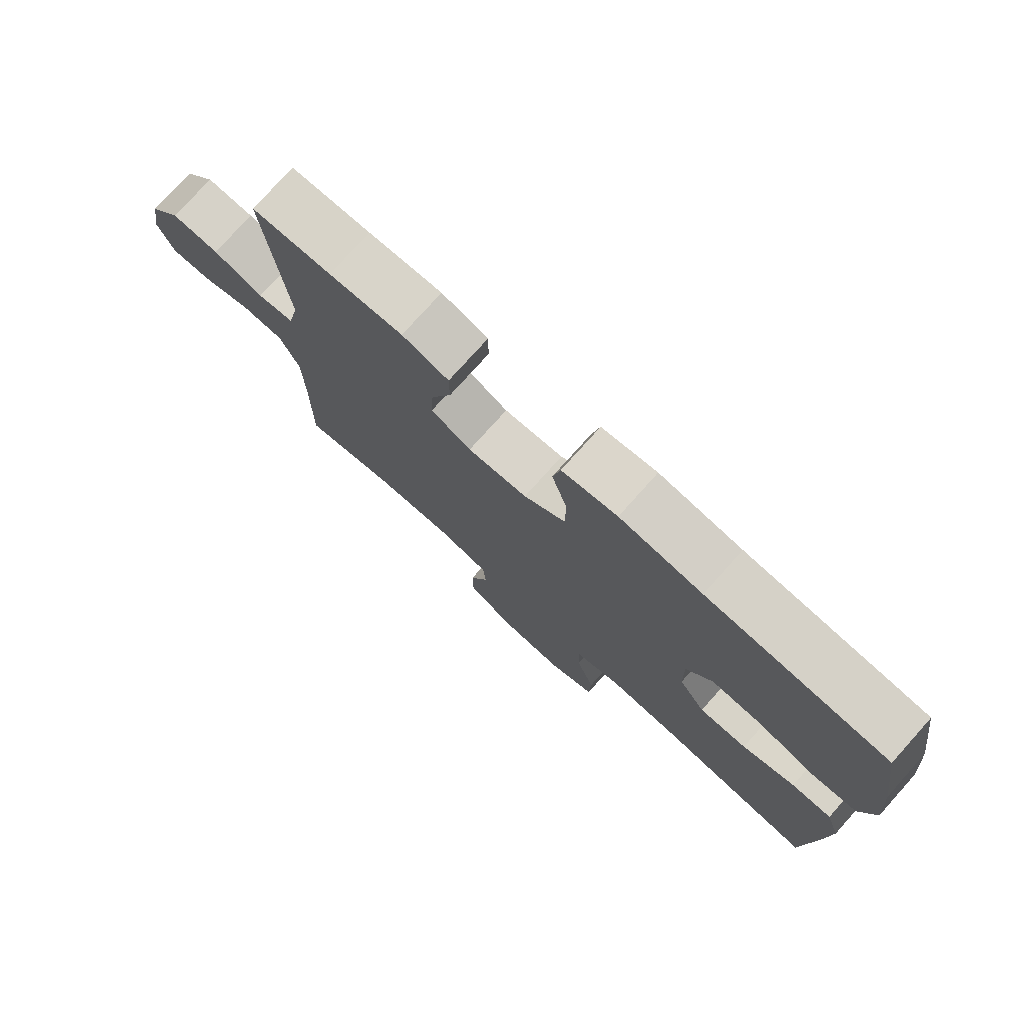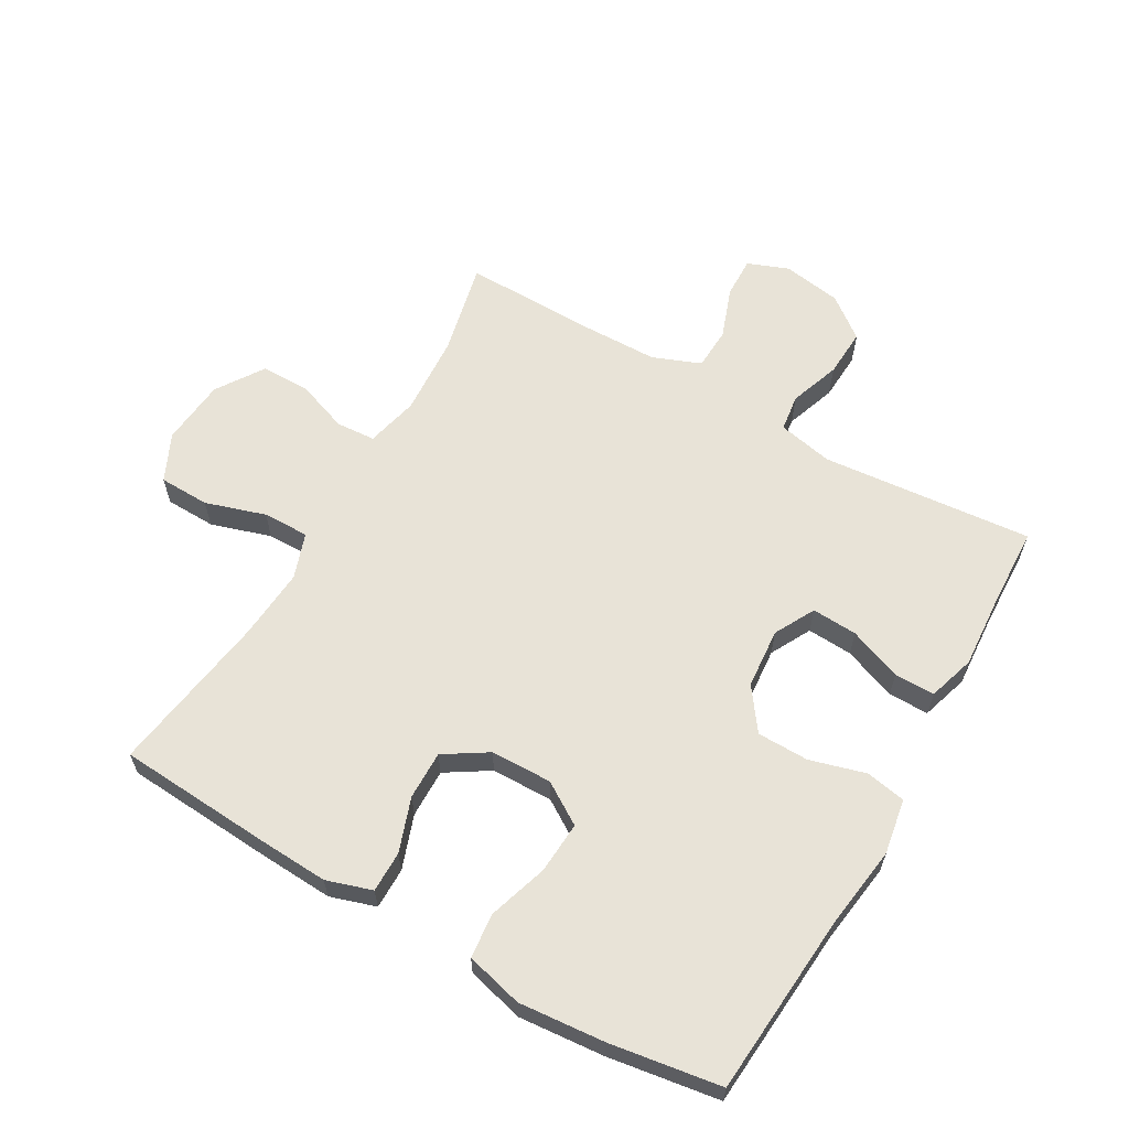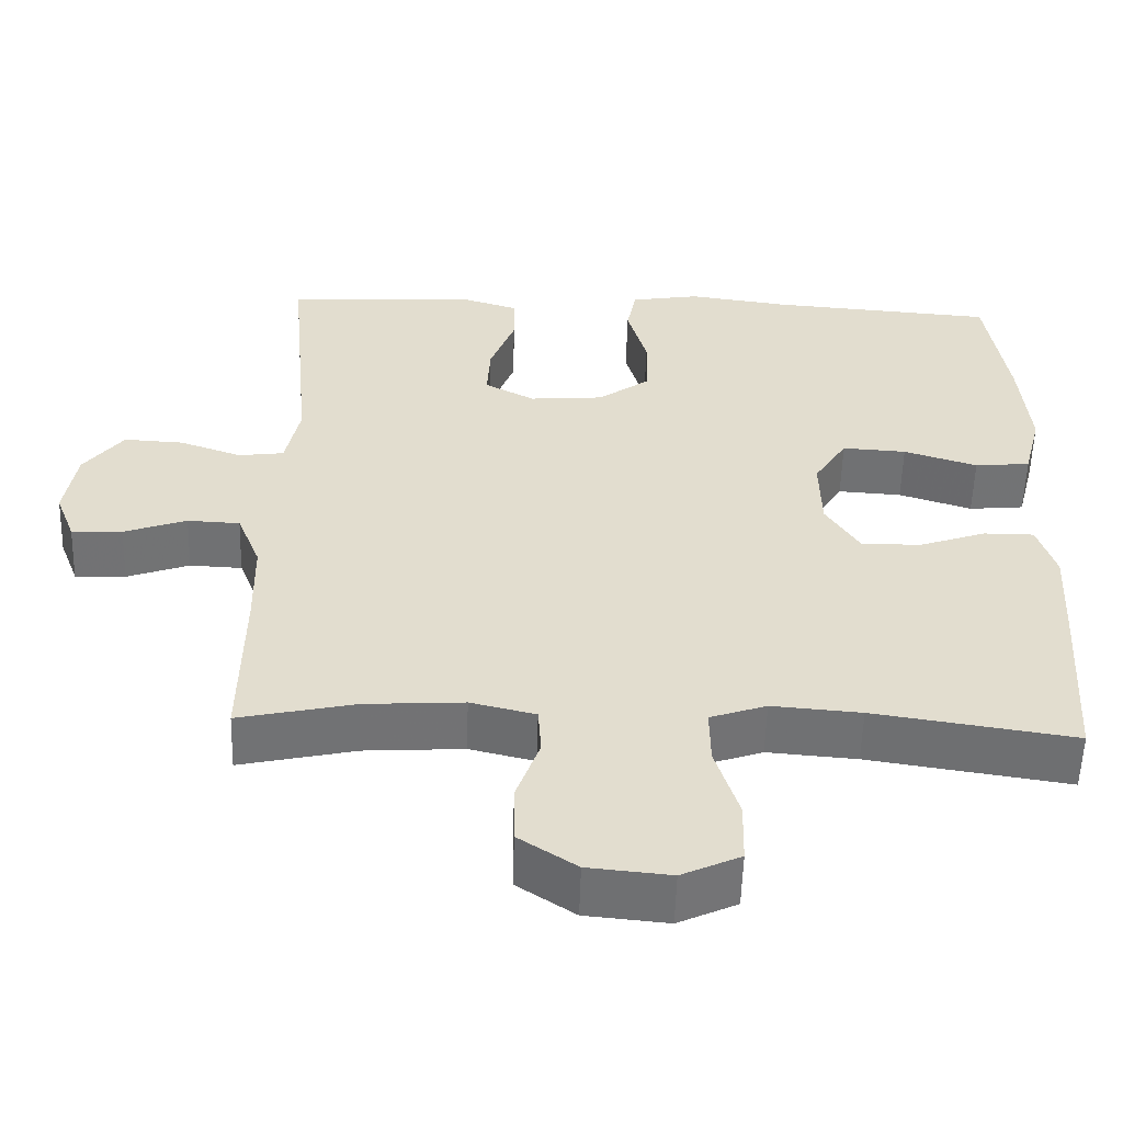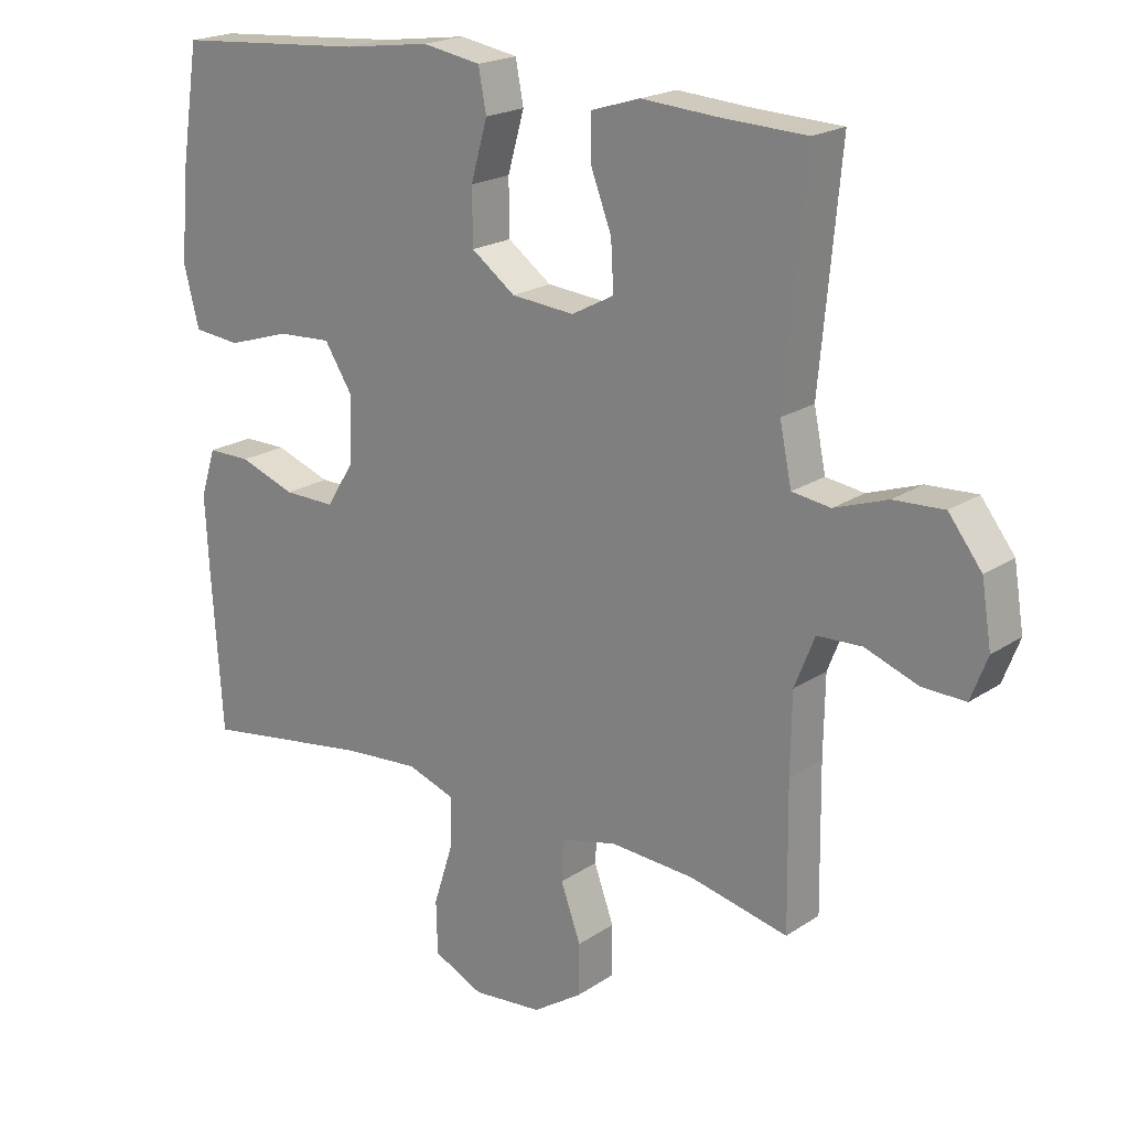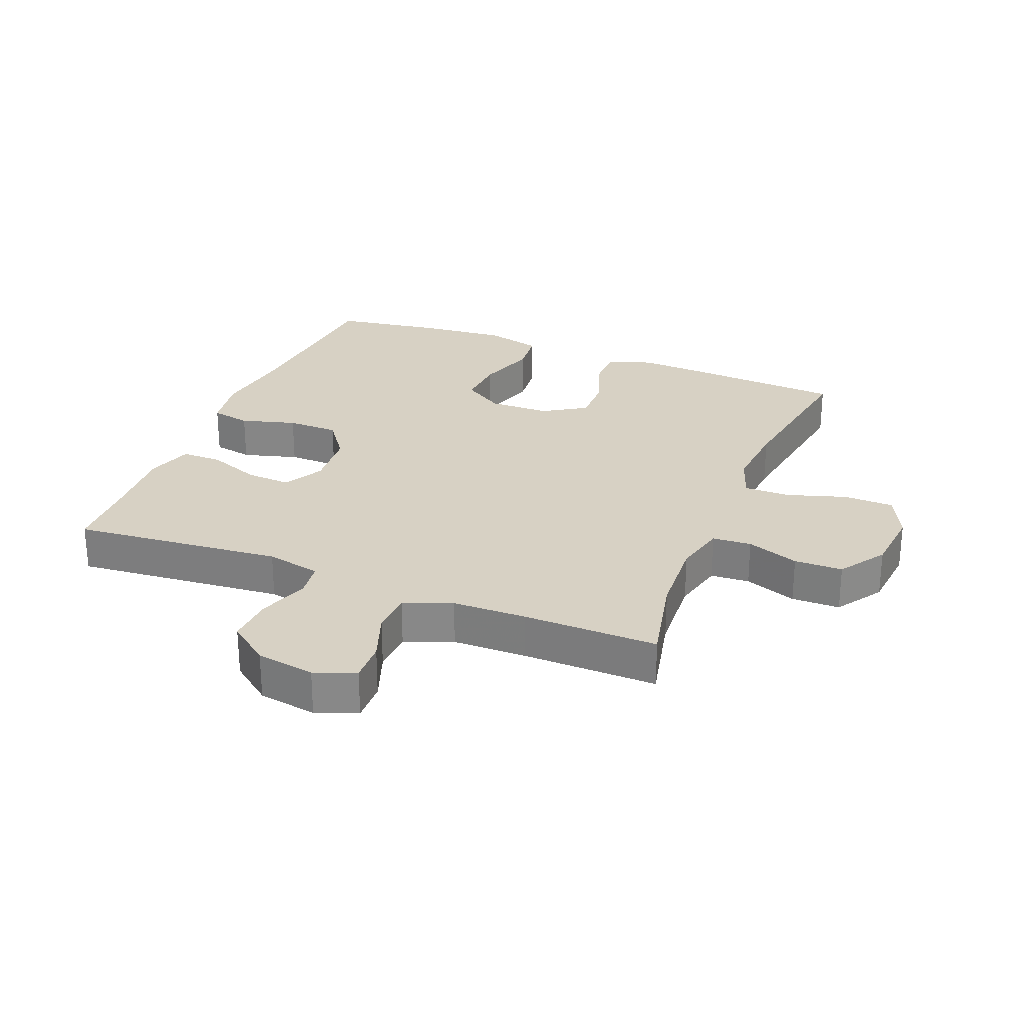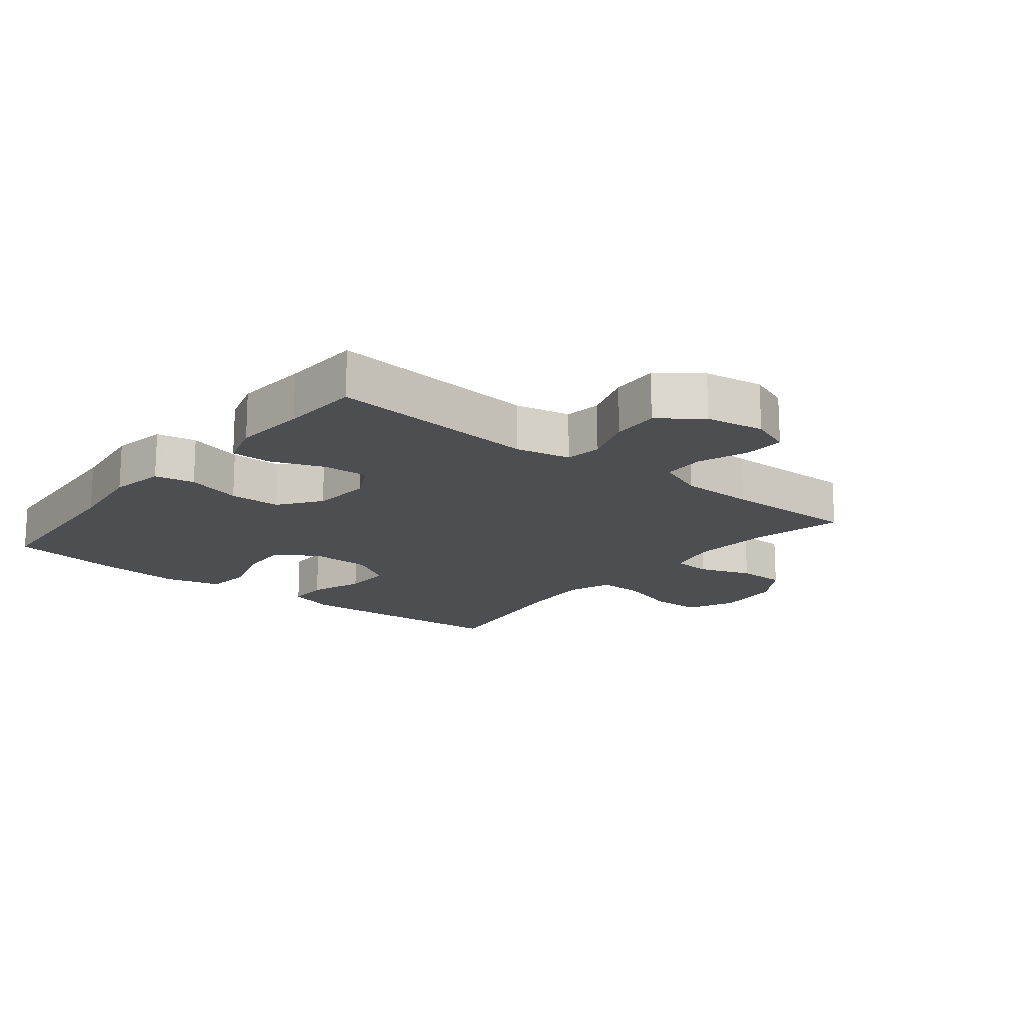
<metadata>
{"format":"obj","ext":"obj","renderer":"f3d","projection":"perspective","resolution":1024,"background":"white","views":[{"elev":76.9,"azim":-138.1,"up":"+Z"},{"elev":62.0,"azim":-60.1,"up":"+Y"},{"elev":-55.5,"azim":178.3,"up":"+Z"},{"elev":20.2,"azim":39.7,"up":"+Z"},{"elev":27.1,"azim":111.9,"up":"+Y"},{"elev":-16.6,"azim":51.2,"up":"+Y"}]}
</metadata>
<code>
v 0.5 0.07 -0.5
v 0.352 0.07 -0.467
v 0.225 0.07 -0.459
v 0.142 0.07 -0.479
v 0.138 0.07 -0.541
v 0.168 0.07 -0.624
v 0.167 0.07 -0.701
v 0.093 0.07 -0.75
v -0.012 0.07 -0.76
v -0.087 0.07 -0.725
v -0.089 0.07 -0.645
v -0.059 0.07 -0.55
v -0.058 0.07 -0.477
v -0.13 0.07 -0.452
v -0.244 0.07 -0.461
v -0.5 0.07 -0.5
v -0.516 0.07 -0.259
v -0.522 0.07 -0.145
v -0.499 0.07 -0.073
v -0.434 0.07 -0.073
v -0.349 0.07 -0.103
v -0.272 0.07 -0.104
v -0.229 0.07 -0.036
v -0.227 0.07 0.061
v -0.269 0.07 0.127
v -0.351 0.07 0.122
v -0.445 0.07 0.092
v -0.516 0.07 0.099
v -0.539 0.07 0.189
v -0.527 0.07 0.325
v -0.5 0.07 0.5
v -0.213 0.07 0.522
v -0.082 0.07 0.54
v 0.006 0.07 0.525
v 0.018 0.07 0.462
v -0.007 0.07 0.374
v -0.006 0.07 0.292
v 0.06 0.07 0.244
v 0.155 0.07 0.236
v 0.219 0.07 0.27
v 0.215 0.07 0.342
v 0.183 0.07 0.426
v 0.183 0.07 0.49
v 0.257 0.07 0.513
v 0.374 0.07 0.505
v 0.5 0.07 0.5
v 0.469 0.07 0.166
v 0.487 0.07 0.079
v 0.545 0.07 0.071
v 0.625 0.07 0.099
v 0.701 0.07 0.103
v 0.751 0.07 0.038
v 0.766 0.07 -0.055
v 0.741 0.07 -0.12
v 0.676 0.07 -0.118
v 0.596 0.07 -0.089
v 0.529 0.07 -0.092
v 0.499 0.07 -0.168
v 0.497 0.07 -0.286
v 0.5 0 -0.5
v 0.352 0 -0.467
v 0.225 0 -0.459
v 0.142 0 -0.479
v 0.138 0 -0.541
v 0.168 0 -0.624
v 0.167 0 -0.701
v 0.093 0 -0.75
v -0.012 0 -0.76
v -0.087 0 -0.725
v -0.089 0 -0.645
v -0.059 0 -0.55
v -0.058 0 -0.477
v -0.13 0 -0.452
v -0.244 0 -0.461
v -0.5 0 -0.5
v -0.516 0 -0.259
v -0.522 0 -0.145
v -0.499 0 -0.073
v -0.434 0 -0.073
v -0.349 0 -0.103
v -0.272 0 -0.104
v -0.229 0 -0.036
v -0.227 0 0.061
v -0.269 0 0.127
v -0.351 0 0.122
v -0.445 0 0.092
v -0.516 0 0.099
v -0.539 0 0.189
v -0.527 0 0.325
v -0.5 0 0.5
v -0.213 0 0.522
v -0.082 0 0.54
v 0.006 0 0.525
v 0.018 0 0.462
v -0.007 0 0.374
v -0.006 0 0.292
v 0.06 0 0.244
v 0.155 0 0.236
v 0.219 0 0.27
v 0.215 0 0.342
v 0.183 0 0.426
v 0.183 0 0.49
v 0.257 0 0.513
v 0.374 0 0.505
v 0.5 0 0.5
v 0.469 0 0.166
v 0.487 0 0.079
v 0.545 0 0.071
v 0.625 0 0.099
v 0.701 0 0.103
v 0.751 0 0.038
v 0.766 0 -0.055
v 0.741 0 -0.12
v 0.676 0 -0.118
v 0.596 0 -0.089
v 0.529 0 -0.092
v 0.499 0 -0.168
v 0.497 0 -0.286
f 53 54 55 56
f 53 56 57
f 52 53 57
f 49 50 51 52
f 48 49 52 57
f 45 46 47
f 45 47 48
f 41 42 43 44
f 40 41 44 45
f 33 34 35 36
f 32 33 36 37
f 31 32 37
f 30 31 37 38
f 26 27 28 29
f 25 26 29 30
f 18 19 20 21
f 18 21 22
f 15 16 17 18
f 14 15 18 22
f 13 14 22 23
f 9 10 11 12
f 9 12 13
f 8 9 13
f 5 6 7 8
f 4 5 8 13
f 3 4 13 23
f 59 1 2
f 58 59 2 3
f 40 45 48 57
f 39 40 57 58
f 38 39 58 3
f 25 30 38
f 24 25 38 3
f 3 23 24
f 115 114 113 112
f 116 115 112
f 116 112 111
f 111 110 109 108
f 116 111 108 107
f 106 105 104
f 107 106 104
f 103 102 101 100
f 104 103 100 99
f 95 94 93 92
f 96 95 92 91
f 96 91 90
f 97 96 90 89
f 88 87 86 85
f 89 88 85 84
f 80 79 78 77
f 81 80 77
f 77 76 75 74
f 81 77 74 73
f 82 81 73 72
f 71 70 69 68
f 72 71 68
f 72 68 67
f 67 66 65 64
f 72 67 64 63
f 82 72 63 62
f 61 60 118
f 62 61 118 117
f 116 107 104 99
f 117 116 99 98
f 62 117 98 97
f 97 89 84
f 62 97 84 83
f 83 82 62
f 1 60 61 2
f 2 61 62 3
f 3 62 63 4
f 4 63 64 5
f 5 64 65 6
f 6 65 66 7
f 7 66 67 8
f 8 67 68 9
f 9 68 69 10
f 10 69 70 11
f 11 70 71 12
f 12 71 72 13
f 13 72 73 14
f 14 73 74 15
f 15 74 75 16
f 16 75 76 17
f 17 76 77 18
f 18 77 78 19
f 19 78 79 20
f 20 79 80 21
f 21 80 81 22
f 22 81 82 23
f 23 82 83 24
f 24 83 84 25
f 25 84 85 26
f 26 85 86 27
f 27 86 87 28
f 28 87 88 29
f 29 88 89 30
f 30 89 90 31
f 31 90 91 32
f 32 91 92 33
f 33 92 93 34
f 34 93 94 35
f 35 94 95 36
f 36 95 96 37
f 37 96 97 38
f 38 97 98 39
f 39 98 99 40
f 40 99 100 41
f 41 100 101 42
f 42 101 102 43
f 43 102 103 44
f 44 103 104 45
f 45 104 105 46
f 46 105 106 47
f 47 106 107 48
f 48 107 108 49
f 49 108 109 50
f 50 109 110 51
f 51 110 111 52
f 52 111 112 53
f 53 112 113 54
f 54 113 114 55
f 55 114 115 56
f 56 115 116 57
f 57 116 117 58
f 58 117 118 59
f 59 118 60 1

</code>
